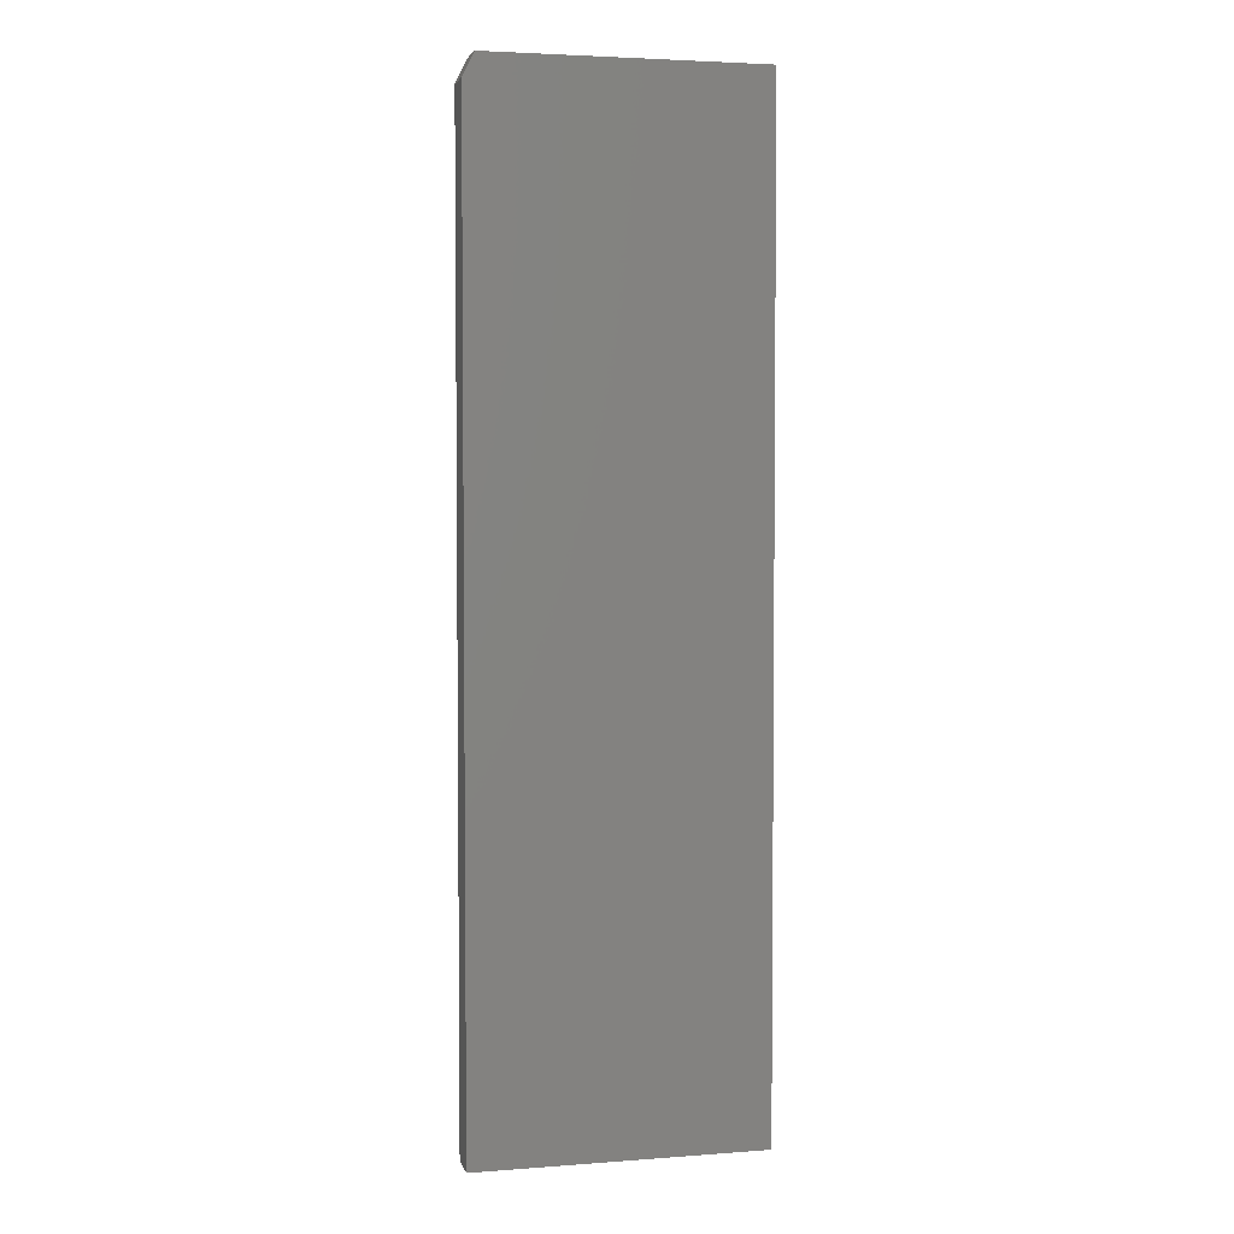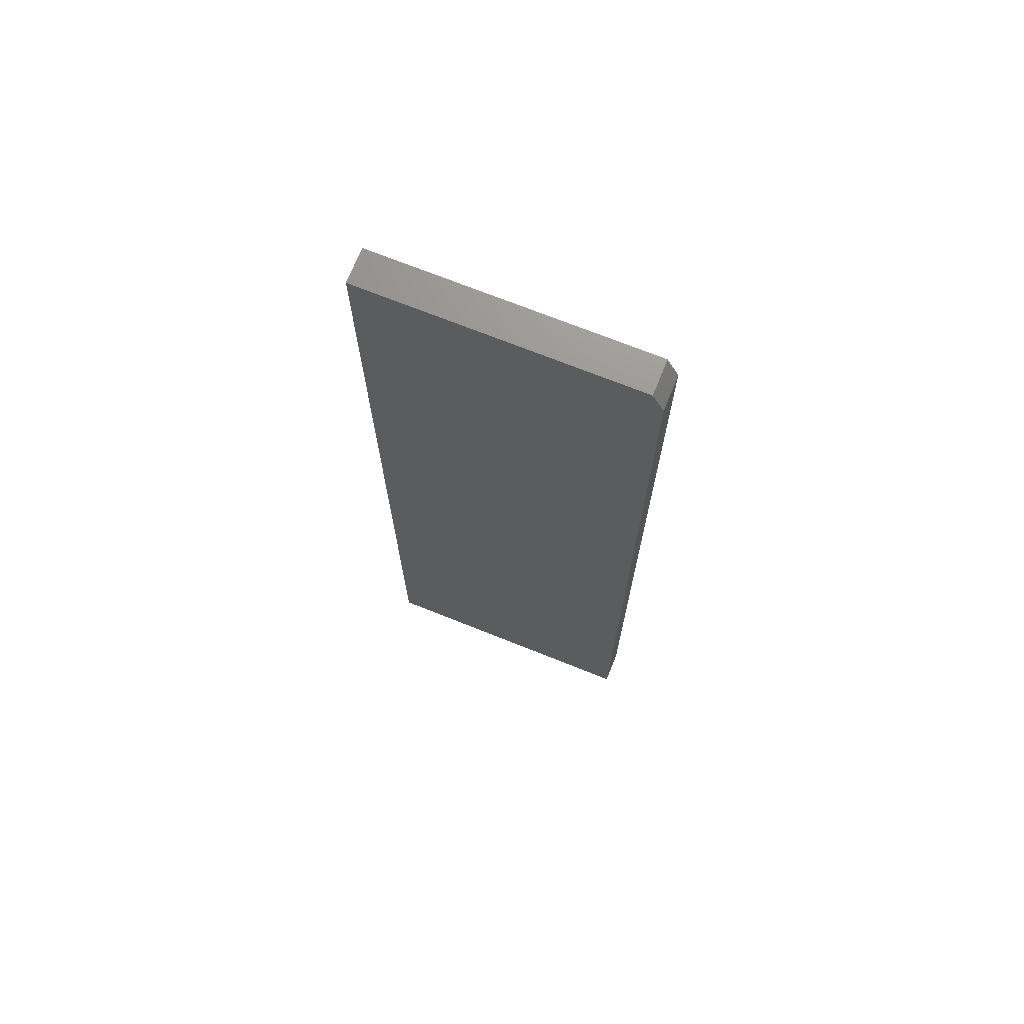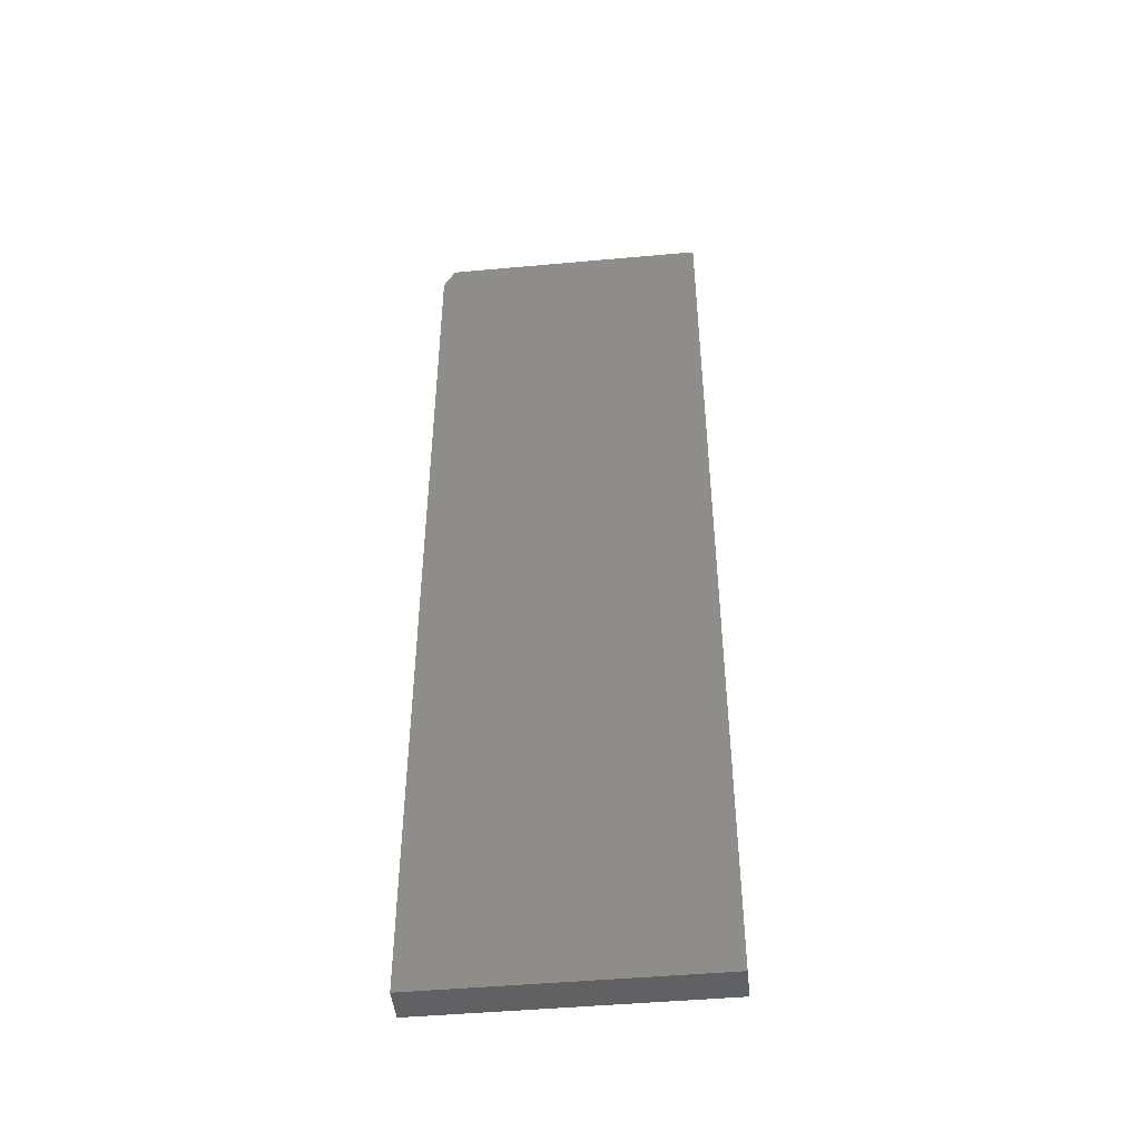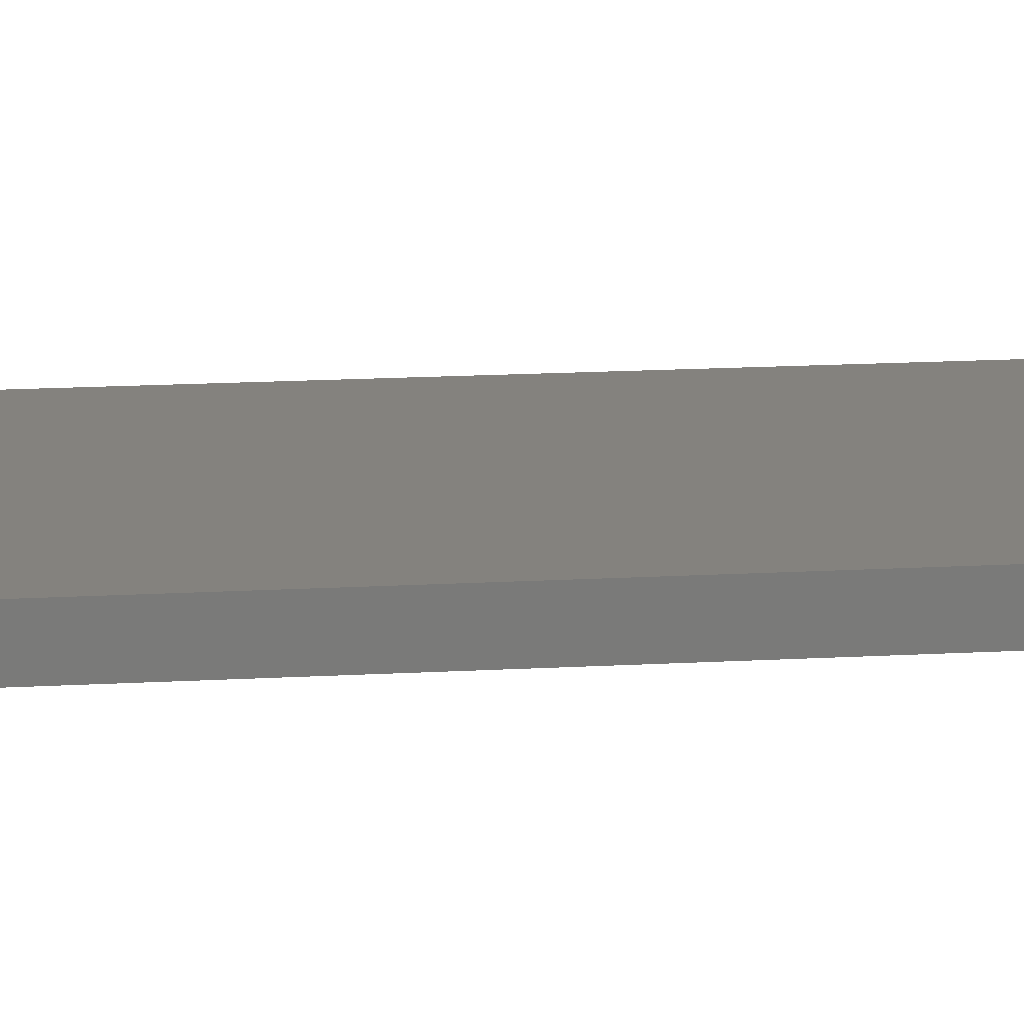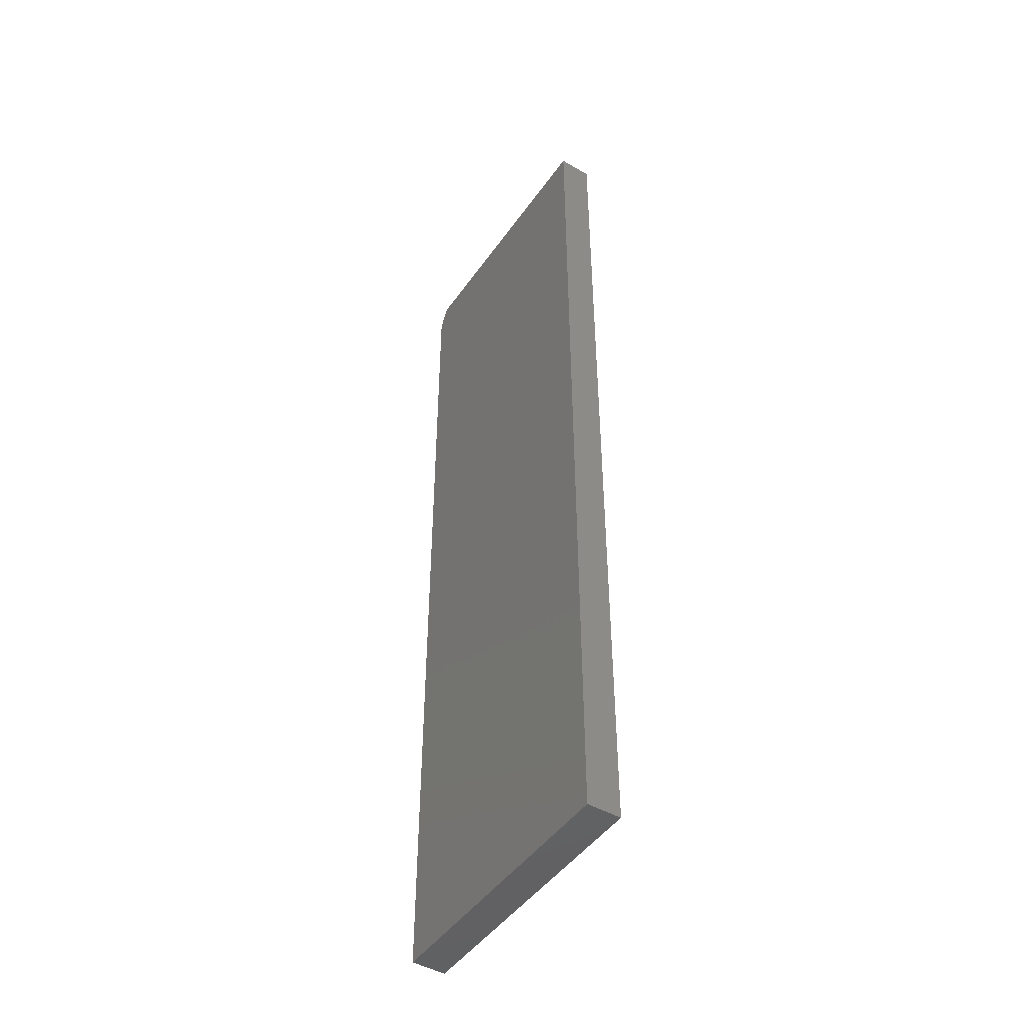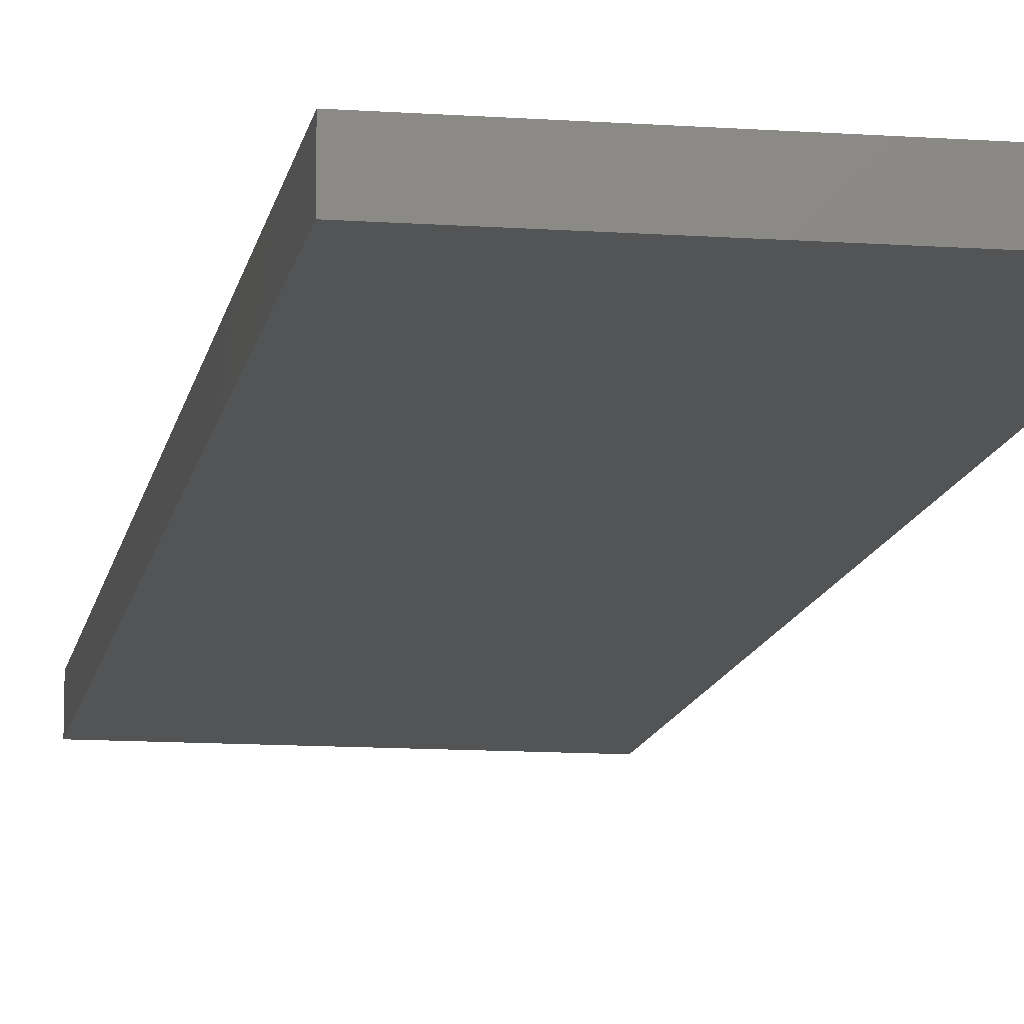
<metadata>
{"format":"stl","ext":"stl","renderer":"f3d","projection":"perspective","resolution":1024,"background":"white","views":[{"elev":3.7,"azim":-13.9,"up":"+Y"},{"elev":71.5,"azim":-158.2,"up":"+Y"},{"elev":-46.6,"azim":5.9,"up":"+Y"},{"elev":17.3,"azim":-96.3,"up":"+Z"},{"elev":-46.6,"azim":56.9,"up":"+Y"},{"elev":-11.9,"azim":170.5,"up":"+Z"}]}
</metadata>
<code>
# stl→obj: 10 verts, 16 faces
v 0.5132 -0.19 0.02344
v 0.7056 -0.19 0.02344
v 0.5132 0.4605 0.02344
v 0.7056 0.4762 0.02344
v 0.521 0.4762 0.02344
v 0.521 0.4762 0
v 0.7056 0.4762 0
v 0.5132 0.4605 0
v 0.7056 -0.19 0
v 0.5132 -0.19 0
f 1 2 3
f 3 2 4
f 3 4 5
f 6 7 8
f 8 7 9
f 8 9 10
f 3 8 1
f 1 8 10
f 4 7 5
f 5 7 6
f 5 6 3
f 3 6 8
f 2 9 4
f 4 9 7
f 1 10 2
f 2 10 9

</code>
